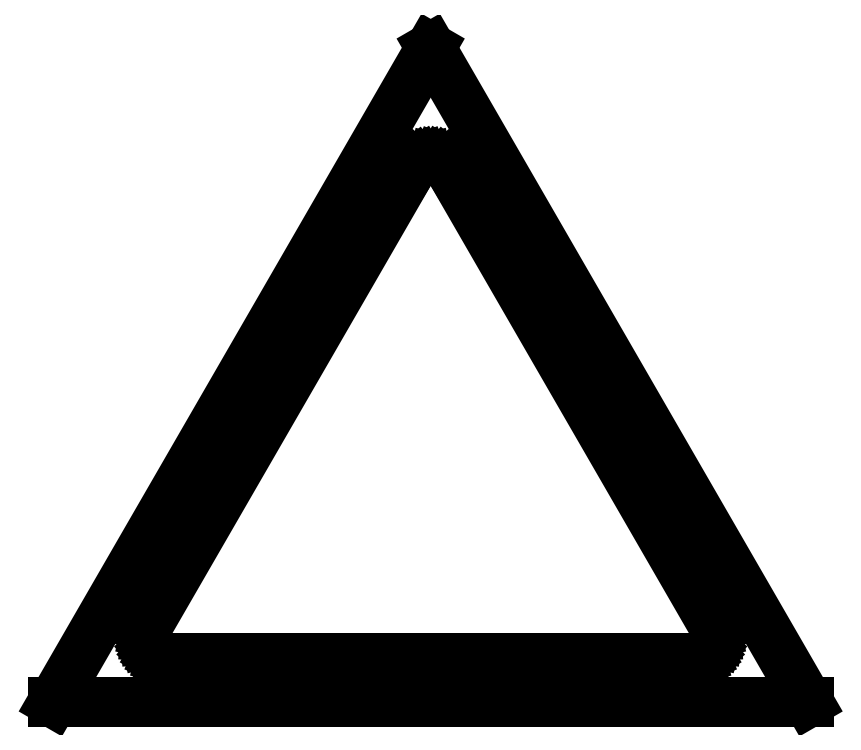
<metadata>
{"format":"dxf","ext":"dxf","renderer":"ezdxf+matplotlib","layout":"modelspace","background":"white","min_lineweight":24,"dpi":150}
</metadata>
<code>
0
SECTION
2
ENTITIES
0
LINE
8
0
10
0
20
100
11
-86.6
21
-50
0
LINE
8
0
10
-86.6
20
-50
11
86.6
21
-50
0
LINE
8
0
10
86.6
20
-50
11
0
21
100
0
LINE
8
0
10
-60.45
20
-39.9
11
-61.23
21
-39.84
0
LINE
8
0
10
-61.23
20
-39.84
11
-61.99
21
-39.66
0
LINE
8
0
10
-61.99
20
-39.66
11
-62.72
21
-39.35
0
LINE
8
0
10
-62.72
20
-39.35
11
-63.39
21
-38.95
0
LINE
8
0
10
-63.39
20
-38.95
11
-63.98
21
-38.44
0
LINE
8
0
10
-63.98
20
-38.44
11
-64.49
21
-37.84
0
LINE
8
0
10
-64.49
20
-37.84
11
-64.9
21
-37.17
0
LINE
8
0
10
-64.9
20
-37.17
11
-65.2
21
-36.45
0
LINE
8
0
10
-65.2
20
-36.45
11
-65.39
21
-35.68
0
LINE
8
0
10
-65.39
20
-35.68
11
-65.45
21
-34.9
0
LINE
8
0
10
-65.45
20
-34.9
11
-65.39
21
-34.12
0
LINE
8
0
10
-65.39
20
-34.12
11
-65.2
21
-33.35
0
LINE
8
0
10
-65.2
20
-33.35
11
-64.9
21
-32.63
0
LINE
8
0
10
-64.9
20
-32.63
11
-4.455
21
72.07
0
LINE
8
0
10
-4.455
20
72.07
11
-4.045
21
72.74
0
LINE
8
0
10
-4.045
20
72.74
11
-3.536
21
73.34
0
LINE
8
0
10
-3.536
20
73.34
11
-2.939
21
73.85
0
LINE
8
0
10
-2.939
20
73.85
11
-2.27
21
74.25
0
LINE
8
0
10
-2.27
20
74.25
11
-1.545
21
74.56
0
LINE
8
0
10
-1.545
20
74.56
11
-0.7822
21
74.74
0
LINE
8
0
10
-0.7822
20
74.74
11
0
21
74.8
0
LINE
8
0
10
0
20
74.8
11
0.7822
21
74.74
0
LINE
8
0
10
0.7822
20
74.74
11
1.545
21
74.56
0
LINE
8
0
10
1.545
20
74.56
11
2.27
21
74.25
0
LINE
8
0
10
2.27
20
74.25
11
2.939
21
73.85
0
LINE
8
0
10
2.939
20
73.85
11
3.536
21
73.34
0
LINE
8
0
10
3.536
20
73.34
11
4.045
21
72.74
0
LINE
8
0
10
4.045
20
72.74
11
4.455
21
72.07
0
LINE
8
0
10
4.455
20
72.07
11
64.9
21
-32.63
0
LINE
8
0
10
64.9
20
-32.63
11
65.2
21
-33.35
0
LINE
8
0
10
65.2
20
-33.35
11
65.39
21
-34.12
0
LINE
8
0
10
65.39
20
-34.12
11
65.45
21
-34.9
0
LINE
8
0
10
65.45
20
-34.9
11
65.39
21
-35.68
0
LINE
8
0
10
65.39
20
-35.68
11
65.2
21
-36.45
0
LINE
8
0
10
65.2
20
-36.45
11
64.9
21
-37.17
0
LINE
8
0
10
64.9
20
-37.17
11
64.49
21
-37.84
0
LINE
8
0
10
64.49
20
-37.84
11
63.98
21
-38.44
0
LINE
8
0
10
63.98
20
-38.44
11
63.39
21
-38.95
0
LINE
8
0
10
63.39
20
-38.95
11
62.72
21
-39.35
0
LINE
8
0
10
62.72
20
-39.35
11
61.99
21
-39.66
0
LINE
8
0
10
61.99
20
-39.66
11
61.23
21
-39.84
0
LINE
8
0
10
61.23
20
-39.84
11
60.45
21
-39.9
0
LINE
8
0
10
60.45
20
-39.9
11
-60.45
21
-39.9
0
ENDSEC
0
EOF

</code>
